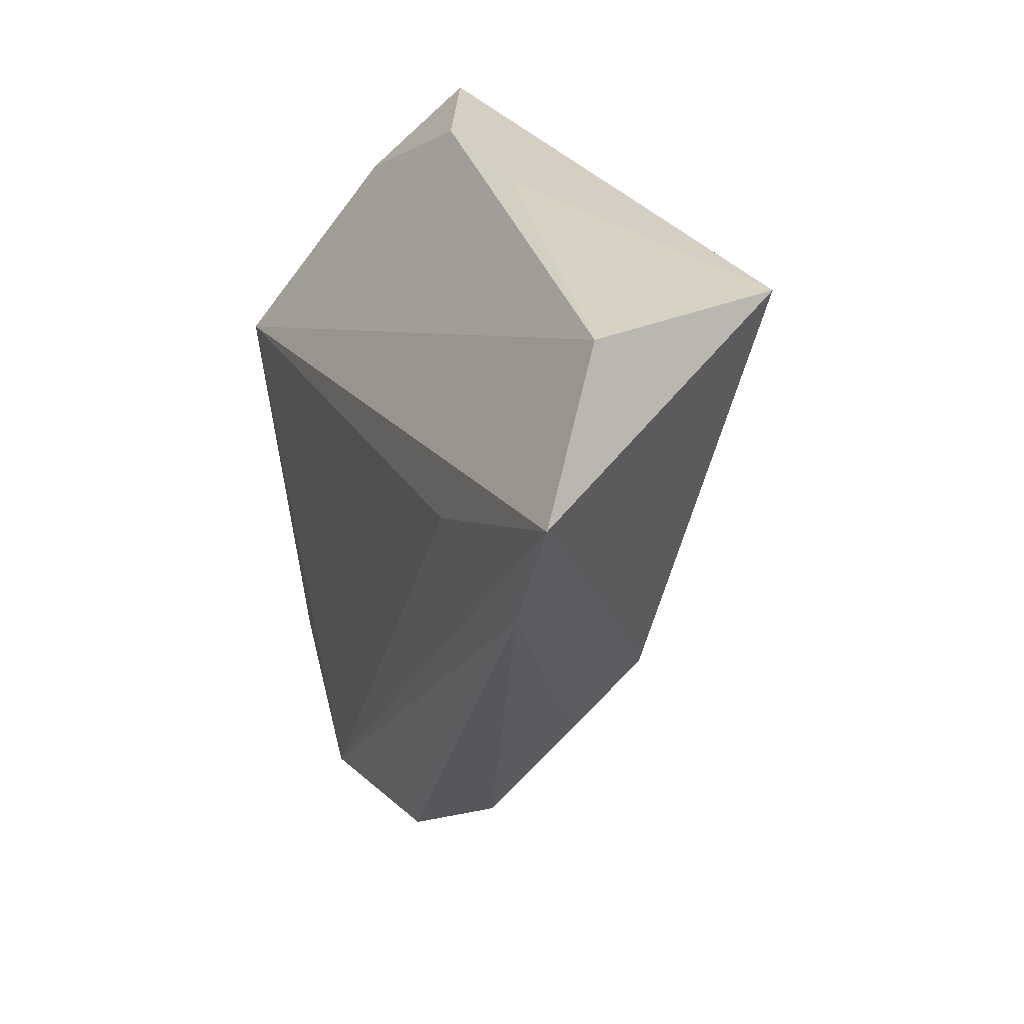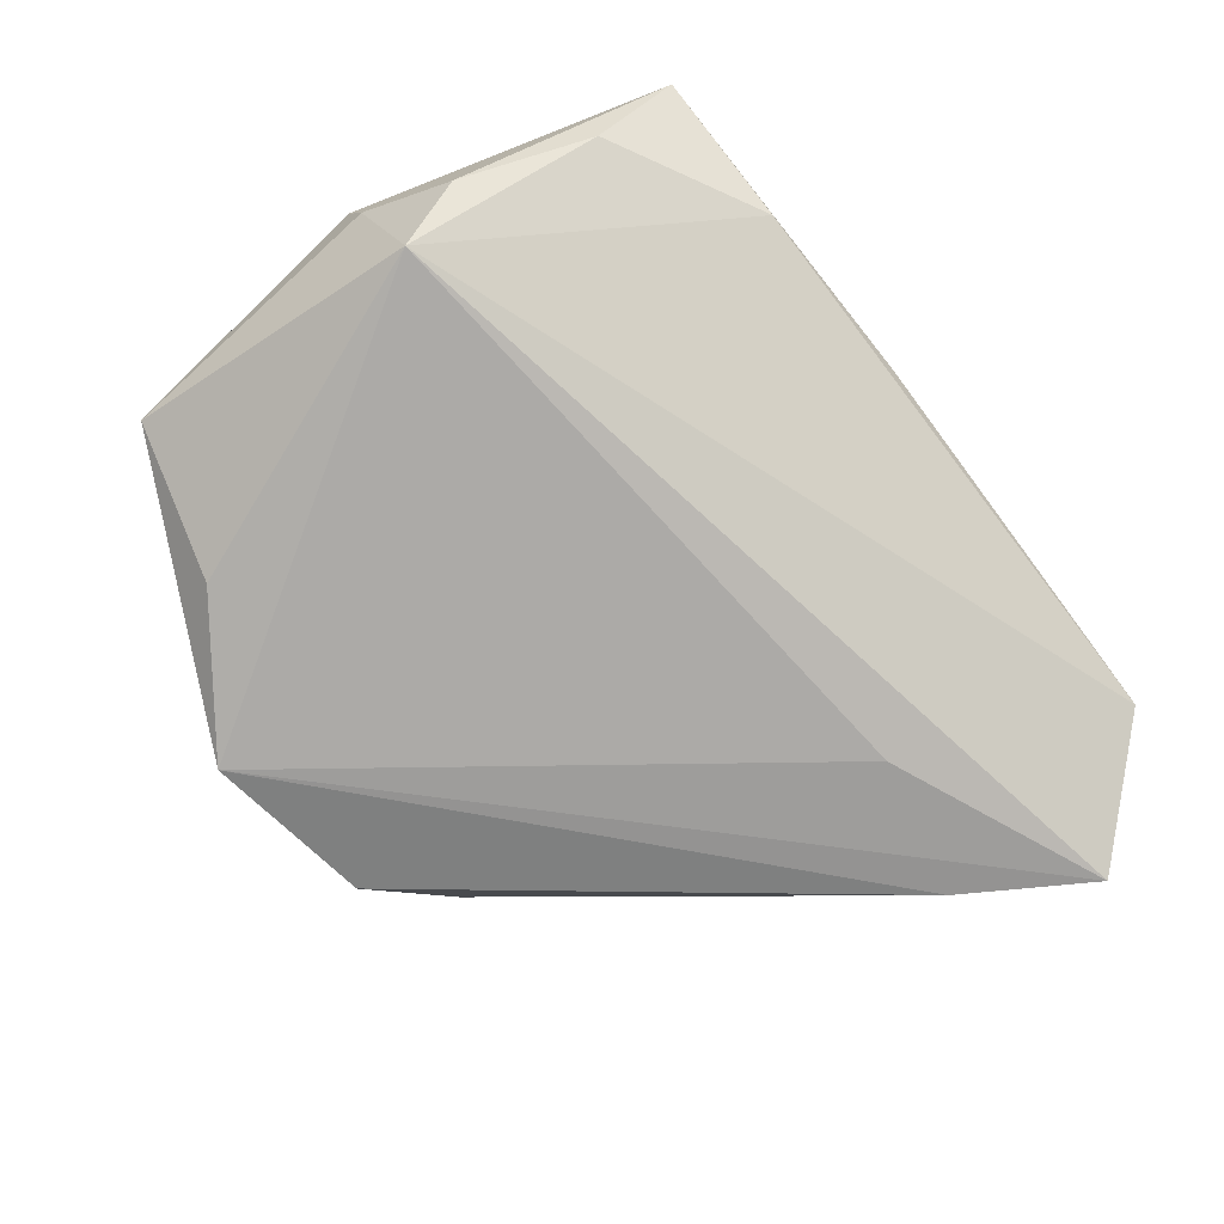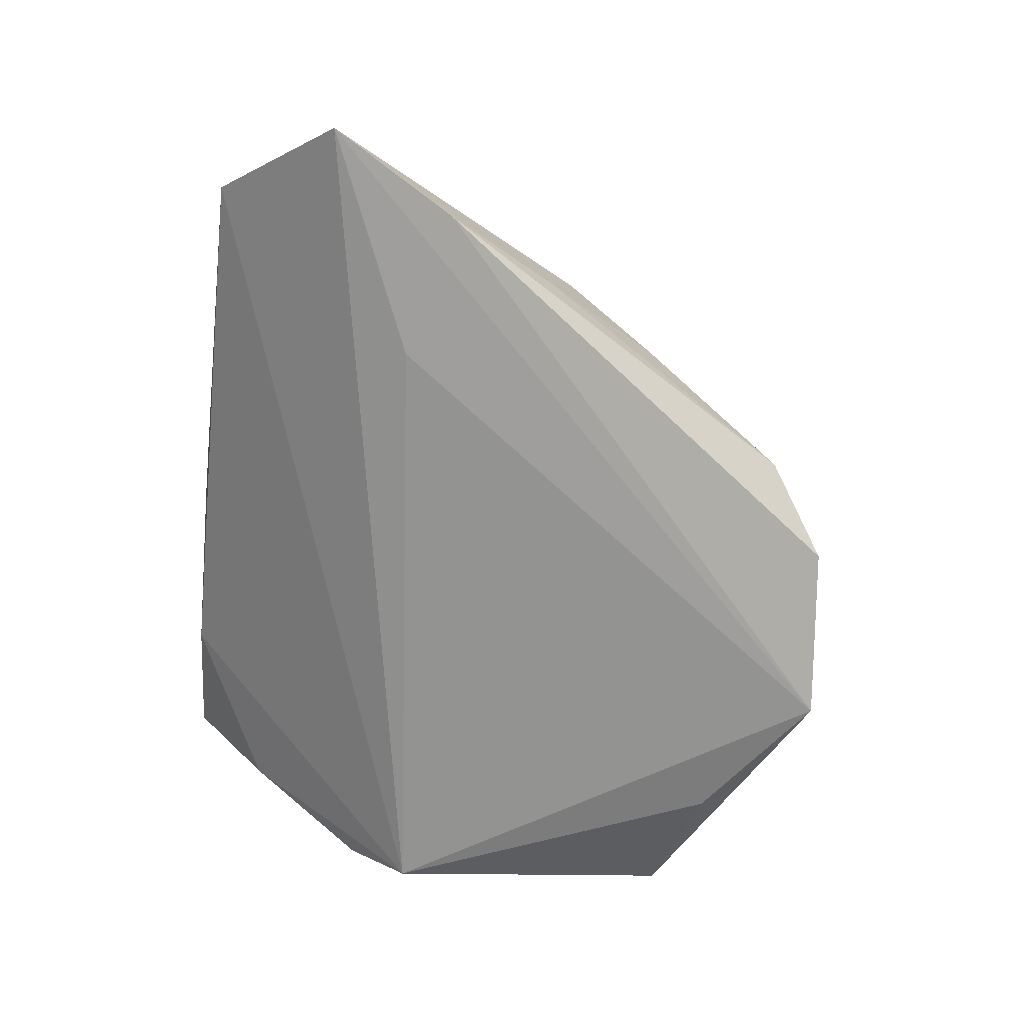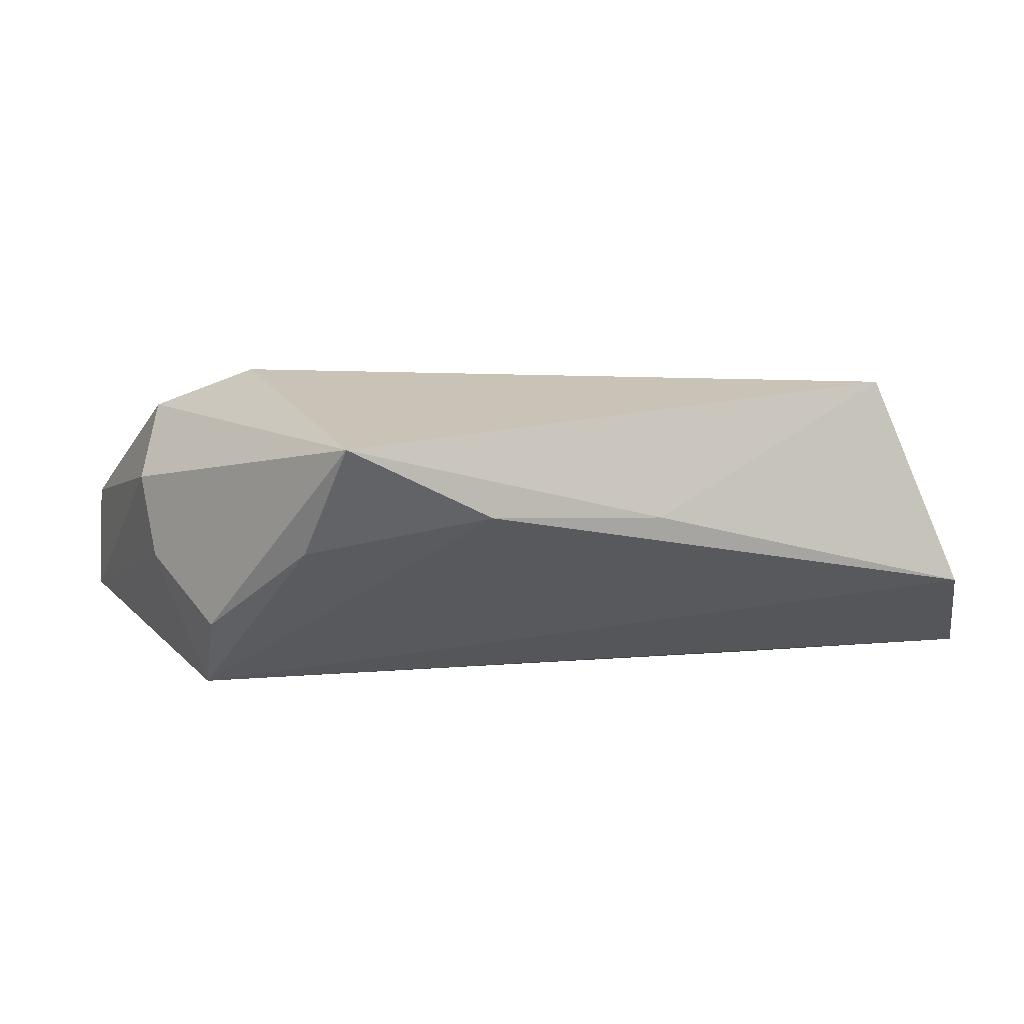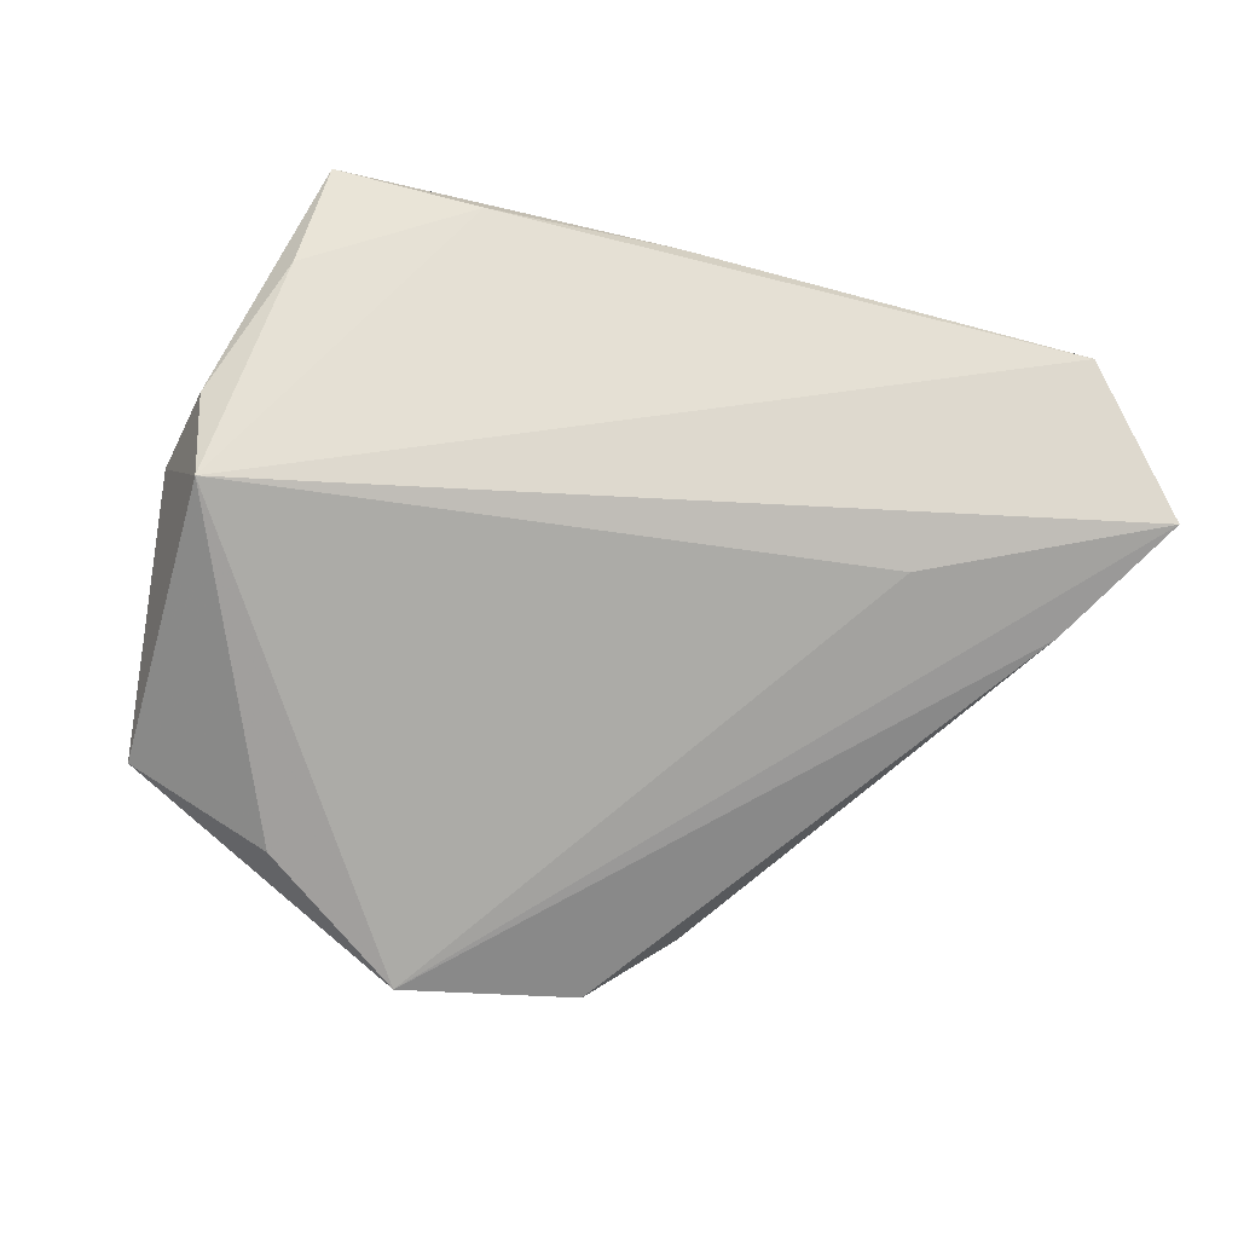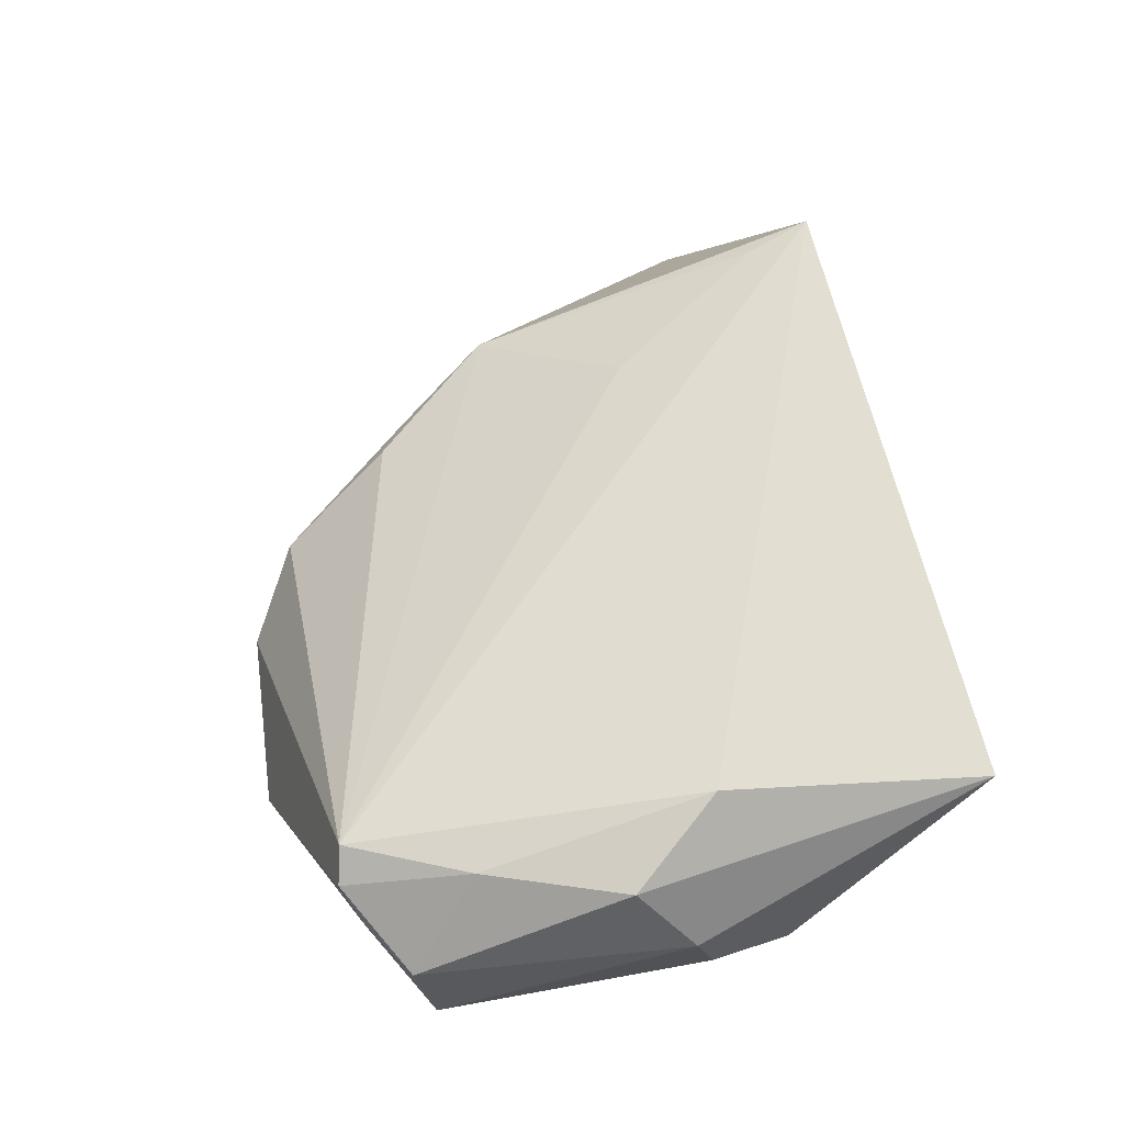
<metadata>
{"format":"obj","ext":"obj","renderer":"f3d","projection":"perspective","resolution":1024,"background":"white","views":[{"elev":28.3,"azim":-111.6,"up":"+Y"},{"elev":-76.1,"azim":126.7,"up":"+Z"},{"elev":-66.7,"azim":-97.5,"up":"+Z"},{"elev":3.0,"azim":150.9,"up":"+Z"},{"elev":-76.2,"azim":166.2,"up":"+Z"},{"elev":62.2,"azim":76.7,"up":"+Z"}]}
</metadata>
<code>
v 0.04265 -0.03486 0.005183
v -0.04598 -0.005085 -0.008797
v -0.06438 0.02454 -0.01636
v 0.03767 0.02742 -0.000311
v 0.03579 -0.03914 0.006191
v -0.02745 0.007235 0.01543
v 0.007512 -0.04873 -0.01781
v 0.03467 0.003207 0.02197
v -0.0392 0.02789 0.01866
v 0.04367 0.01201 -0.009784
v -0.04194 -0.008656 0.004969
v 0.03582 -0.0255 0.01568
v 0.0278 -0.04021 0.01325
v -0.014 -0.04623 -0.01377
v -0.05242 0.03894 -0.006239
v -0.004952 0.03894 0.003497
v 0.04135 0.004448 -0.01781
v 0.03684 0.03756 0.01222
v 0.02501 -0.03645 -0.01652
v -0.04097 0.03594 0.02046
v 0.04776 -0.00186 0.008184
v 0.03179 -0.04125 0.01061
v -0.05502 0.008771 -0.0159
v 0.04351 -0.03287 -0.00783
v 0.0182 0.03811 0.003977
v -0.03531 -0.0206 -0.0001151
v 0.04692 0.0007727 -0.001706
v -0.02382 -0.03918 -0.006878
v -0.03028 -0.02444 0.001869
v -0.03689 0.01258 -0.01781
v 0.04316 -0.008402 0.01745
f 11 20 3
f 3 20 15
f 15 17 3
f 3 17 30
f 20 18 16
f 16 15 20
f 13 28 14
f 7 13 14
f 7 30 17
f 3 30 7
f 27 24 17
f 17 10 27
f 21 24 27
f 27 18 21
f 27 10 18
f 2 11 3
f 17 15 25
f 15 16 25
f 25 16 18
f 6 13 20
f 11 13 6
f 20 13 8
f 8 18 20
f 29 13 11
f 28 13 29
f 1 24 21
f 17 24 19
f 19 7 17
f 24 7 19
f 23 2 3
f 28 2 23
f 14 28 23
f 3 7 23
f 23 7 14
f 11 2 26
f 26 2 28
f 26 29 11
f 28 29 26
f 4 10 17
f 17 25 4
f 18 10 4
f 4 25 18
f 20 11 9
f 9 6 20
f 11 6 9
f 31 1 21
f 21 18 31
f 18 8 31
f 5 7 24
f 24 1 5
f 1 31 12
f 12 8 13
f 12 31 8
f 22 12 13
f 1 12 22
f 22 5 1
f 13 7 22
f 7 5 22

</code>
